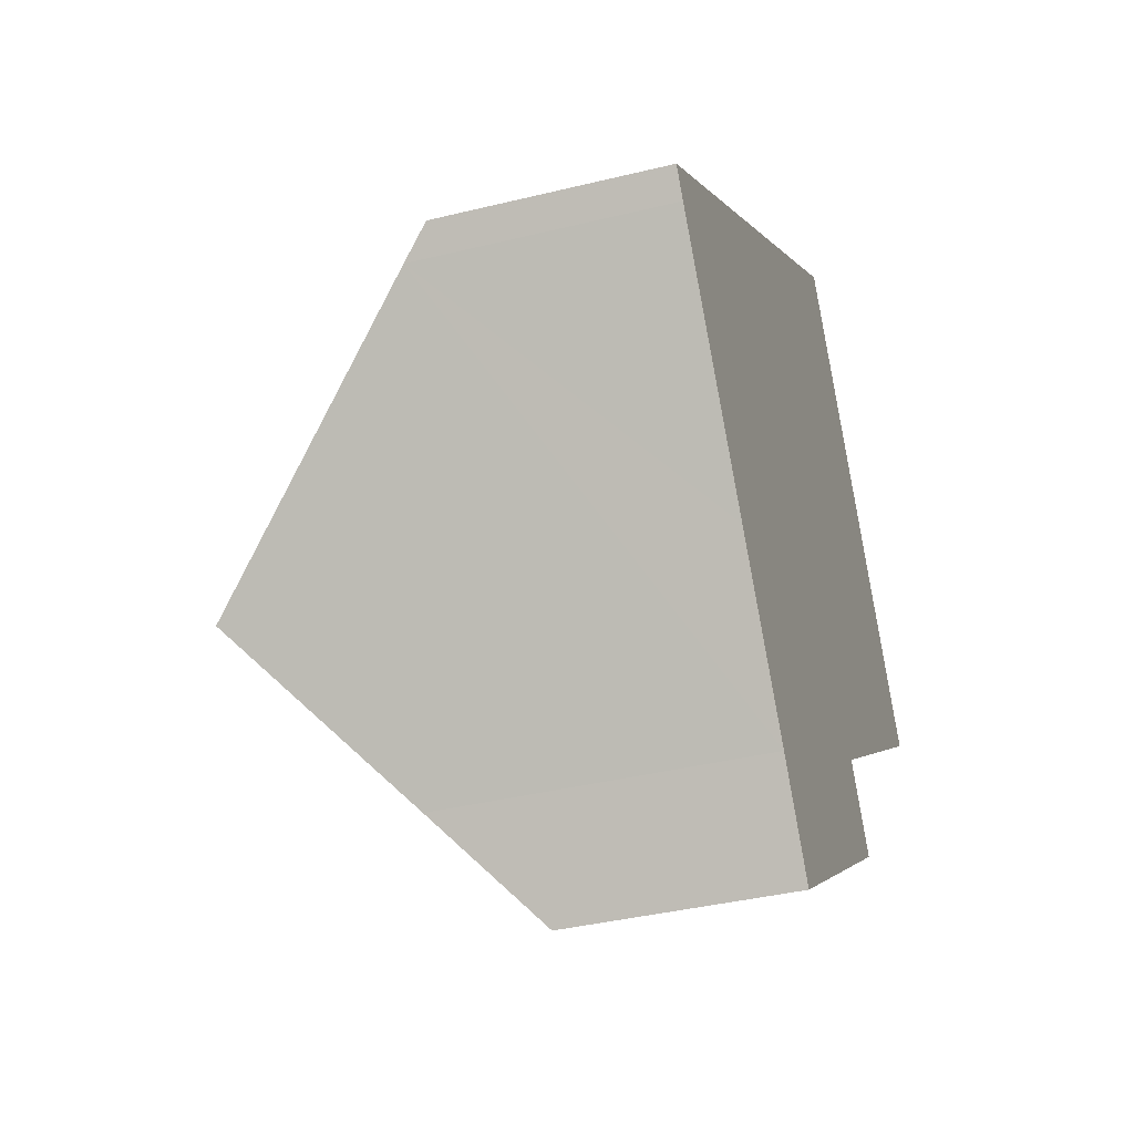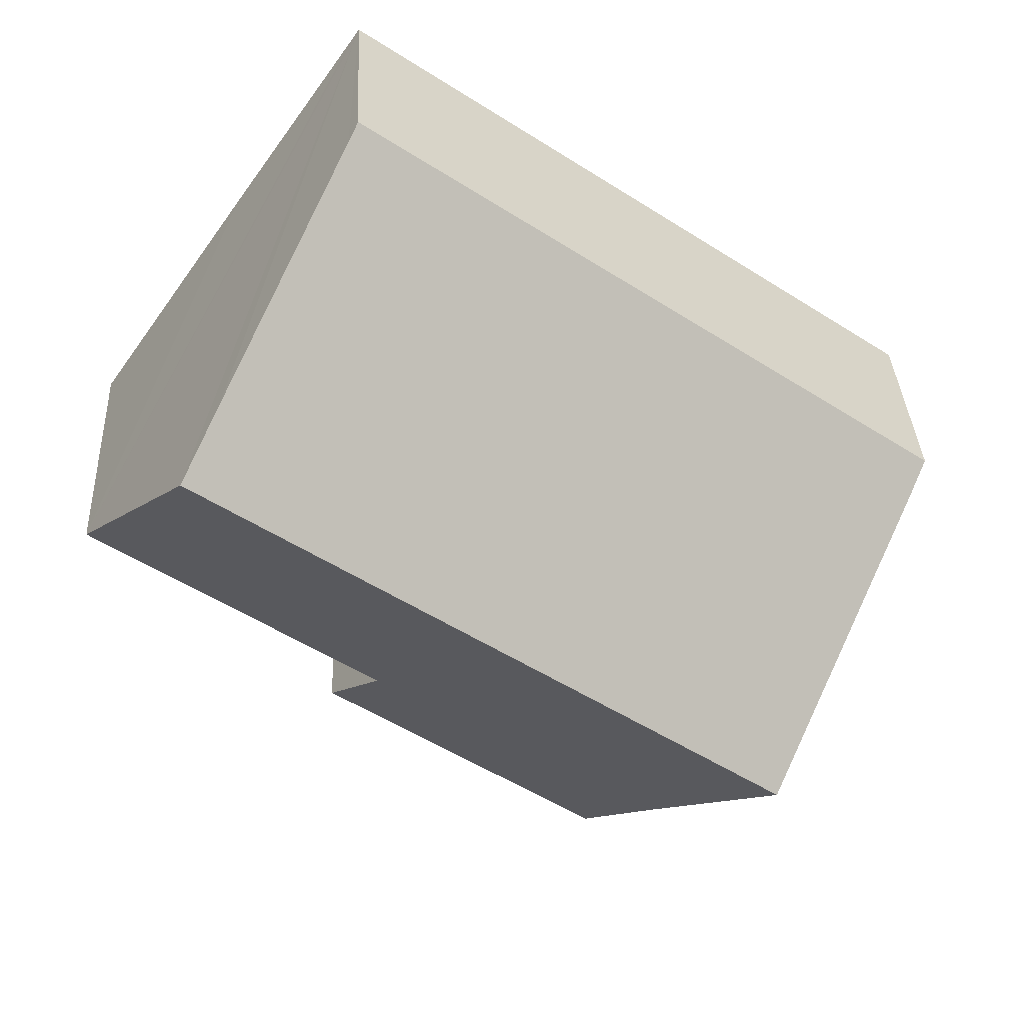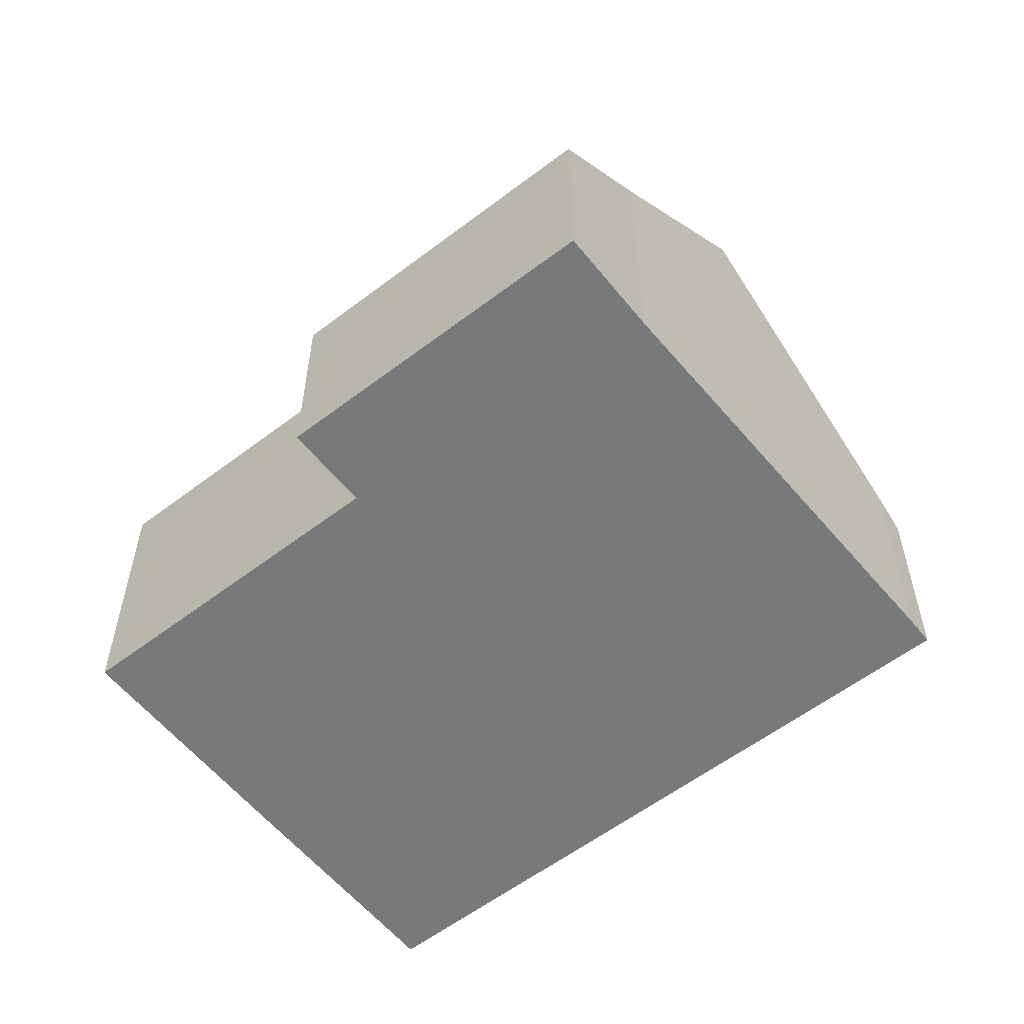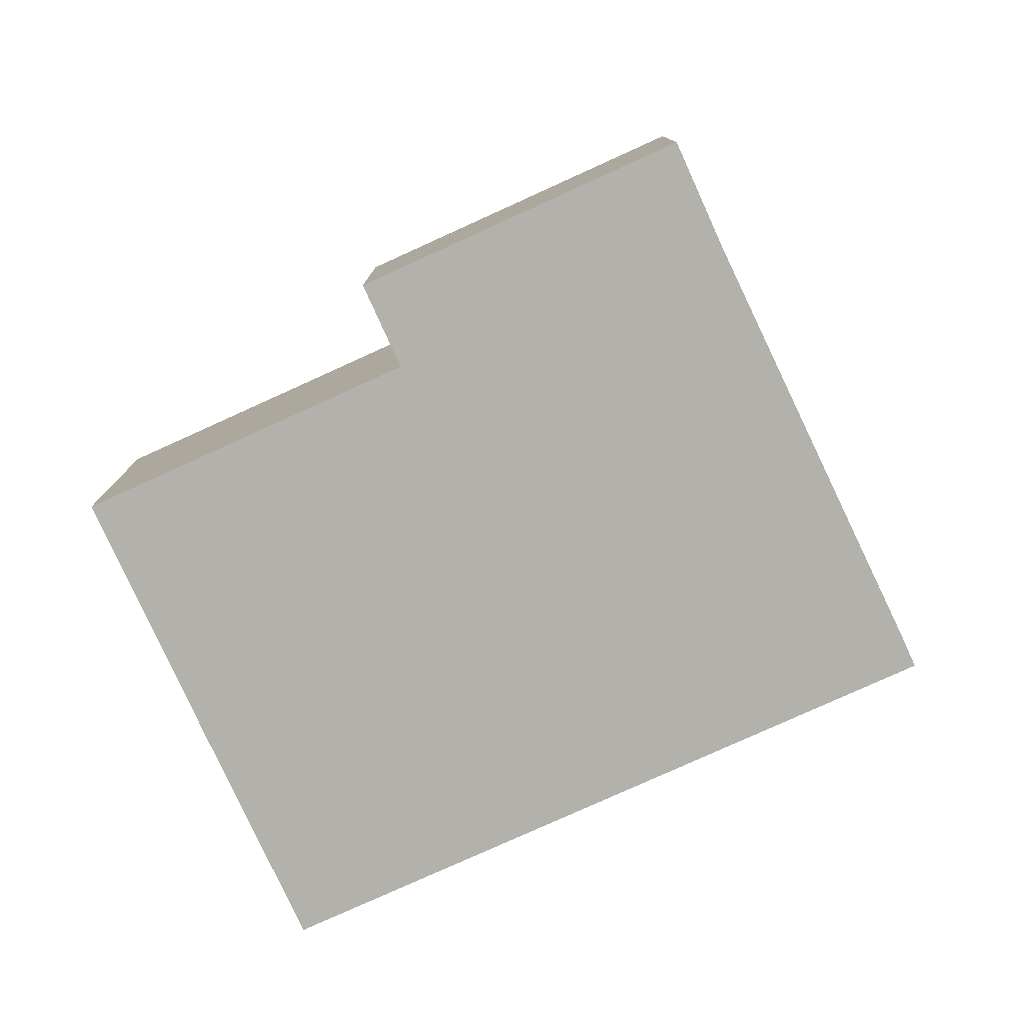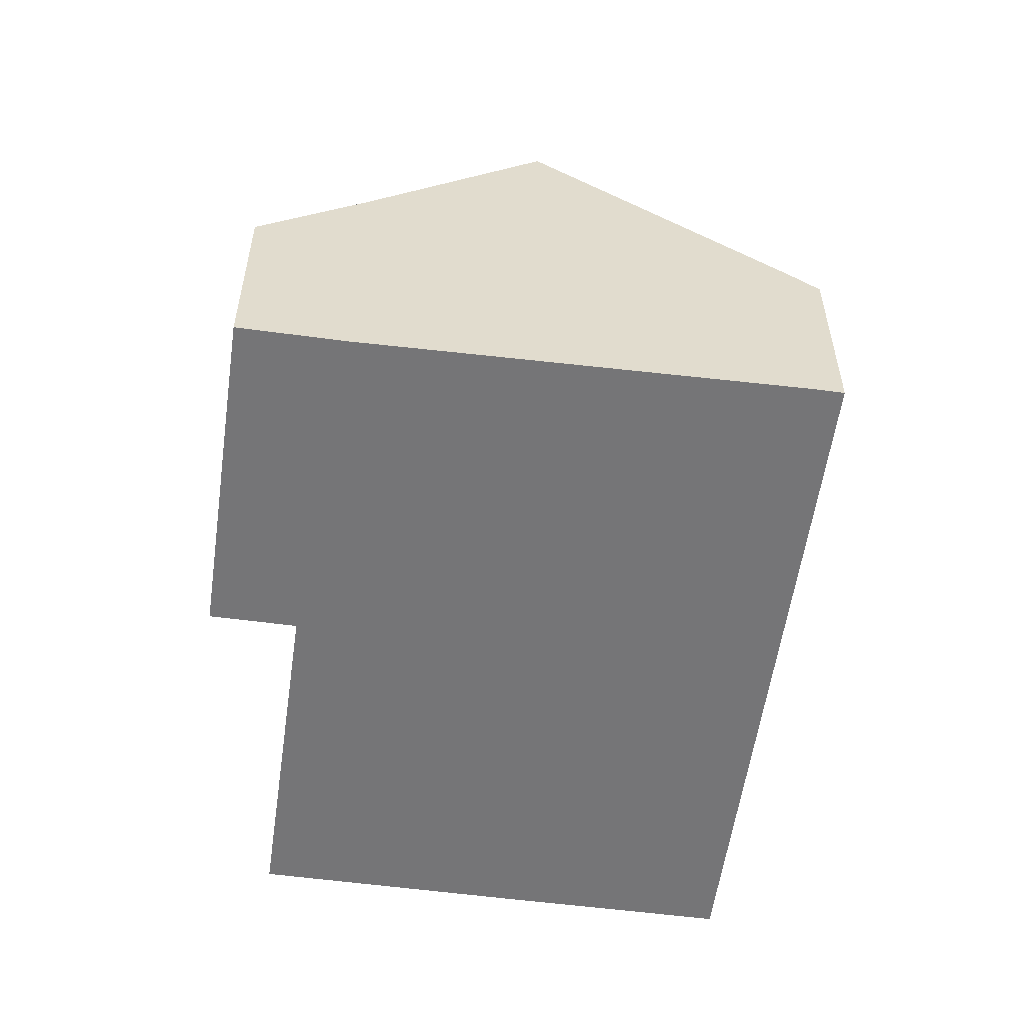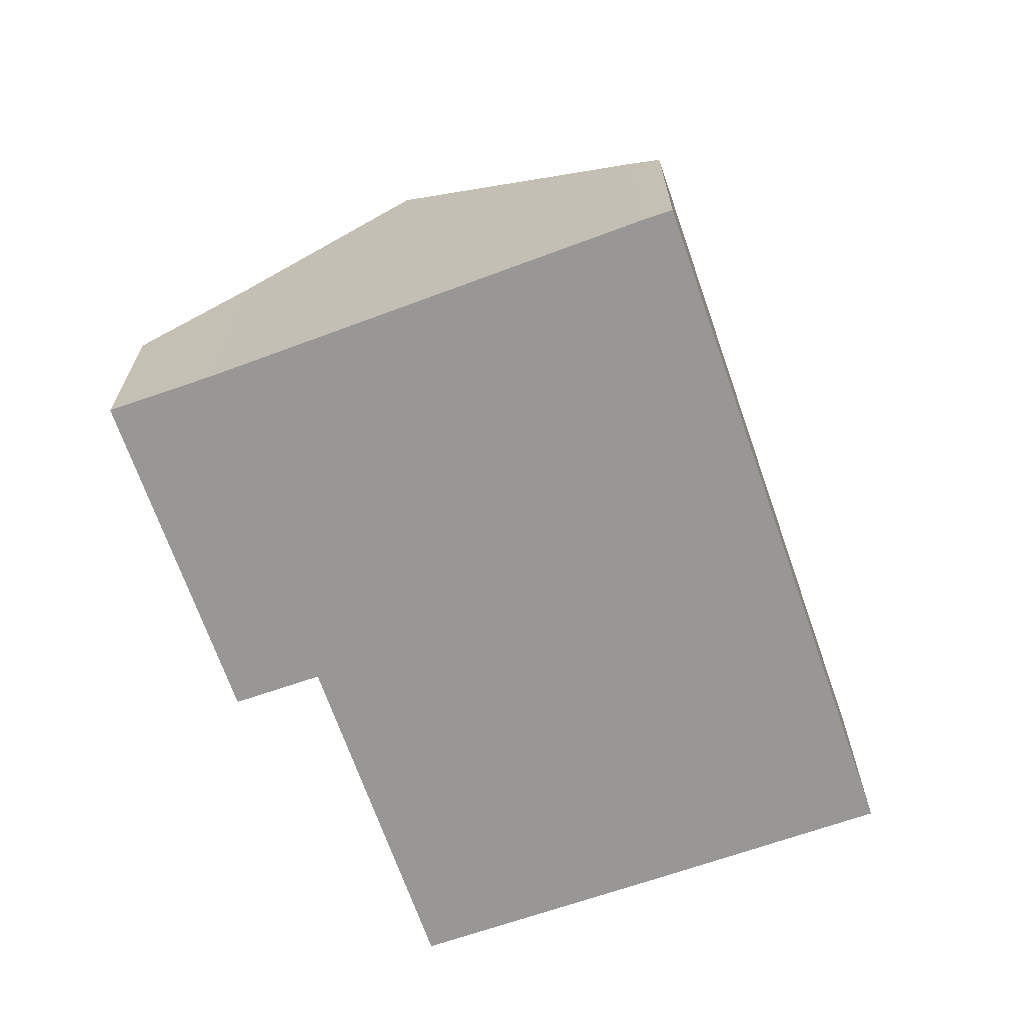
<metadata>
{"format":"obj","ext":"obj","renderer":"f3d","projection":"perspective","resolution":1024,"background":"white","views":[{"elev":-37.7,"azim":-72.5,"up":"+Z"},{"elev":34.6,"azim":177.2,"up":"+Z"},{"elev":-57.7,"azim":-176.4,"up":"+Y"},{"elev":-79.0,"azim":169.6,"up":"+Y"},{"elev":-56.6,"azim":-132.8,"up":"+Y"},{"elev":-68.3,"azim":-105.6,"up":"+Y"}]}
</metadata>
<code>
v  10.94 4.272 7.207
v  4.122 4.009 2.863
v  10.76 4.009 7.471
v  13.26 7.586 3.897
v  13.93 8.545 2.936
v  3.252 8.545 -4.481
v  0 4.009 2.455e-16
v  0.331 4.484 -0.476
v  6.474 4.009 -8.982
v  10.78 5.388 -3.94
v  11.74 4.009 -5.322
v  16.13 5.388 -0.227
v  5.281 5.723 -7.264
v  11.74 3.259e-16 -5.322
v  6.474 5.5e-16 -8.982
v  16.13 1.39e-17 -0.227
v  10.78 2.413e-16 -3.94
v  5.281 4.448e-16 -7.264
v  3.252 2.744e-16 -4.481
v  0.331 2.915e-17 -0.476
v  0 0 0
v  4.122 -1.753e-16 2.863
v  10.76 -4.575e-16 7.471
v  10.94 -4.413e-16 7.207
v  13.26 -2.386e-16 3.897
v  13.93 -1.798e-16 2.936
g defaultobject
f 1 2 3
f 2 1 4
f 2 4 5
f 2 5 6
f 2 6 7
f 7 6 8
f 9 10 11
f 10 5 12
f 5 10 6
f 6 10 13
f 13 10 9
f 14 9 11
f 9 14 15
f 16 10 12
f 10 16 17
f 9 18 13
f 18 9 15
f 13 8 6
f 8 13 18
f 8 18 19
f 8 19 20
f 20 7 8
f 7 20 21
f 21 2 7
f 2 21 22
f 2 22 3
f 3 22 23
f 23 1 3
f 1 23 4
f 4 23 5
f 5 23 12
f 12 23 24
f 12 24 25
f 12 25 26
f 12 26 16
f 17 11 10
f 11 17 14
f 22 24 23
f 24 22 25
f 25 22 21
f 25 21 26
f 26 21 16
f 16 21 20
f 16 20 19
f 16 19 17
f 17 19 18
f 17 18 14
f 14 18 15

</code>
